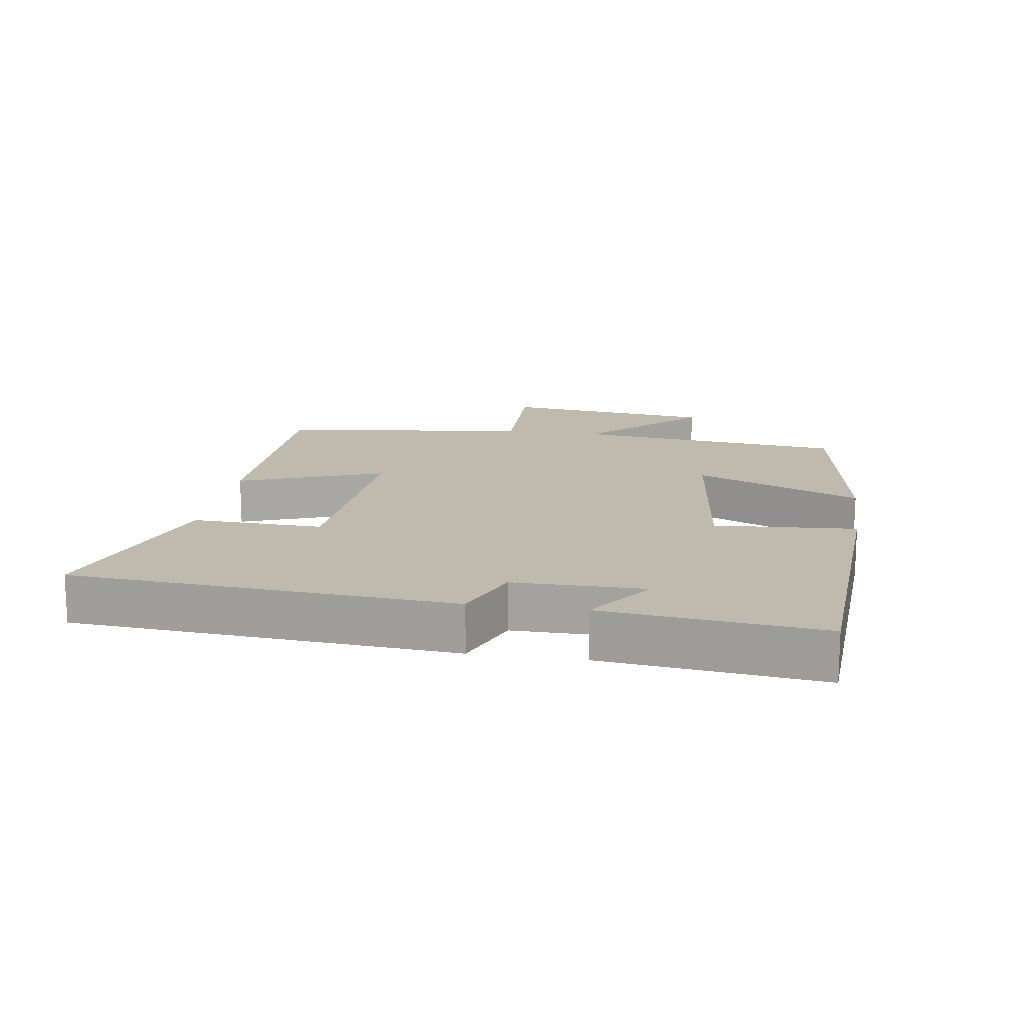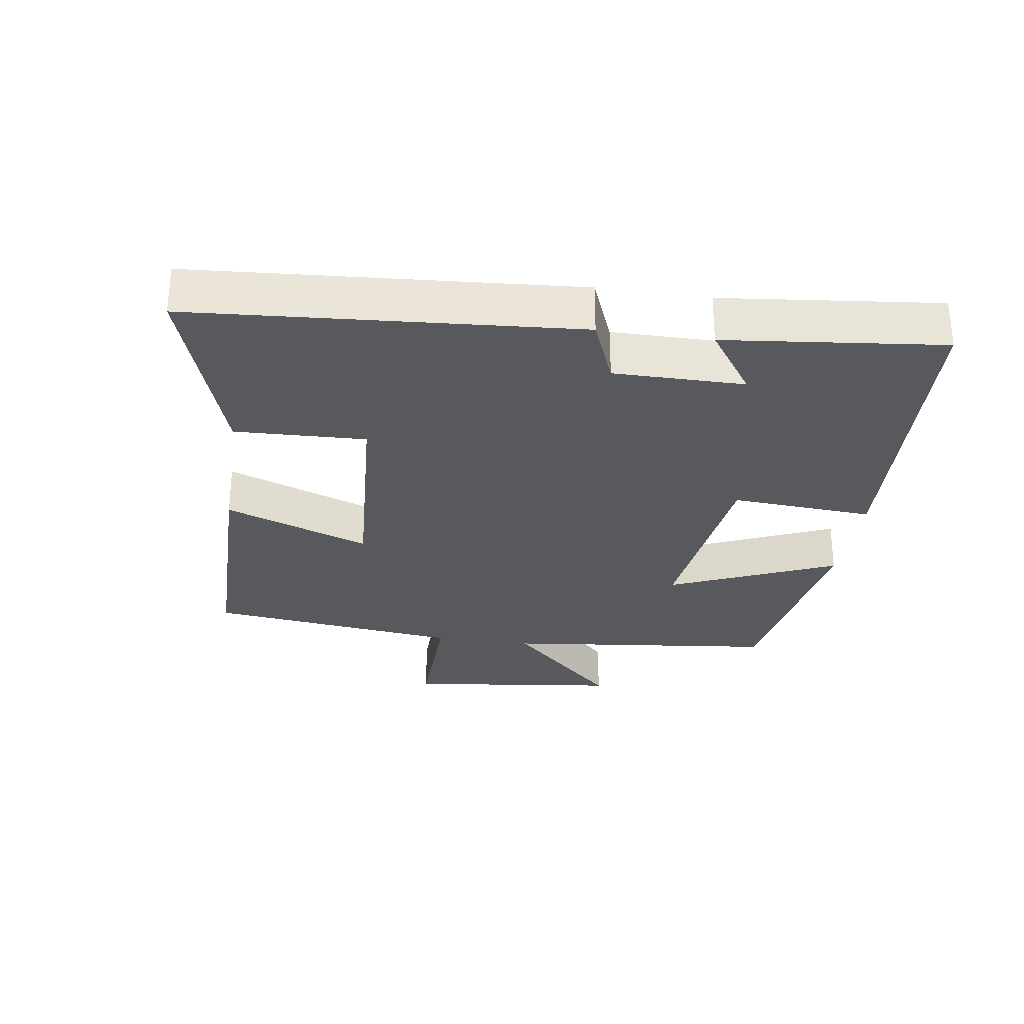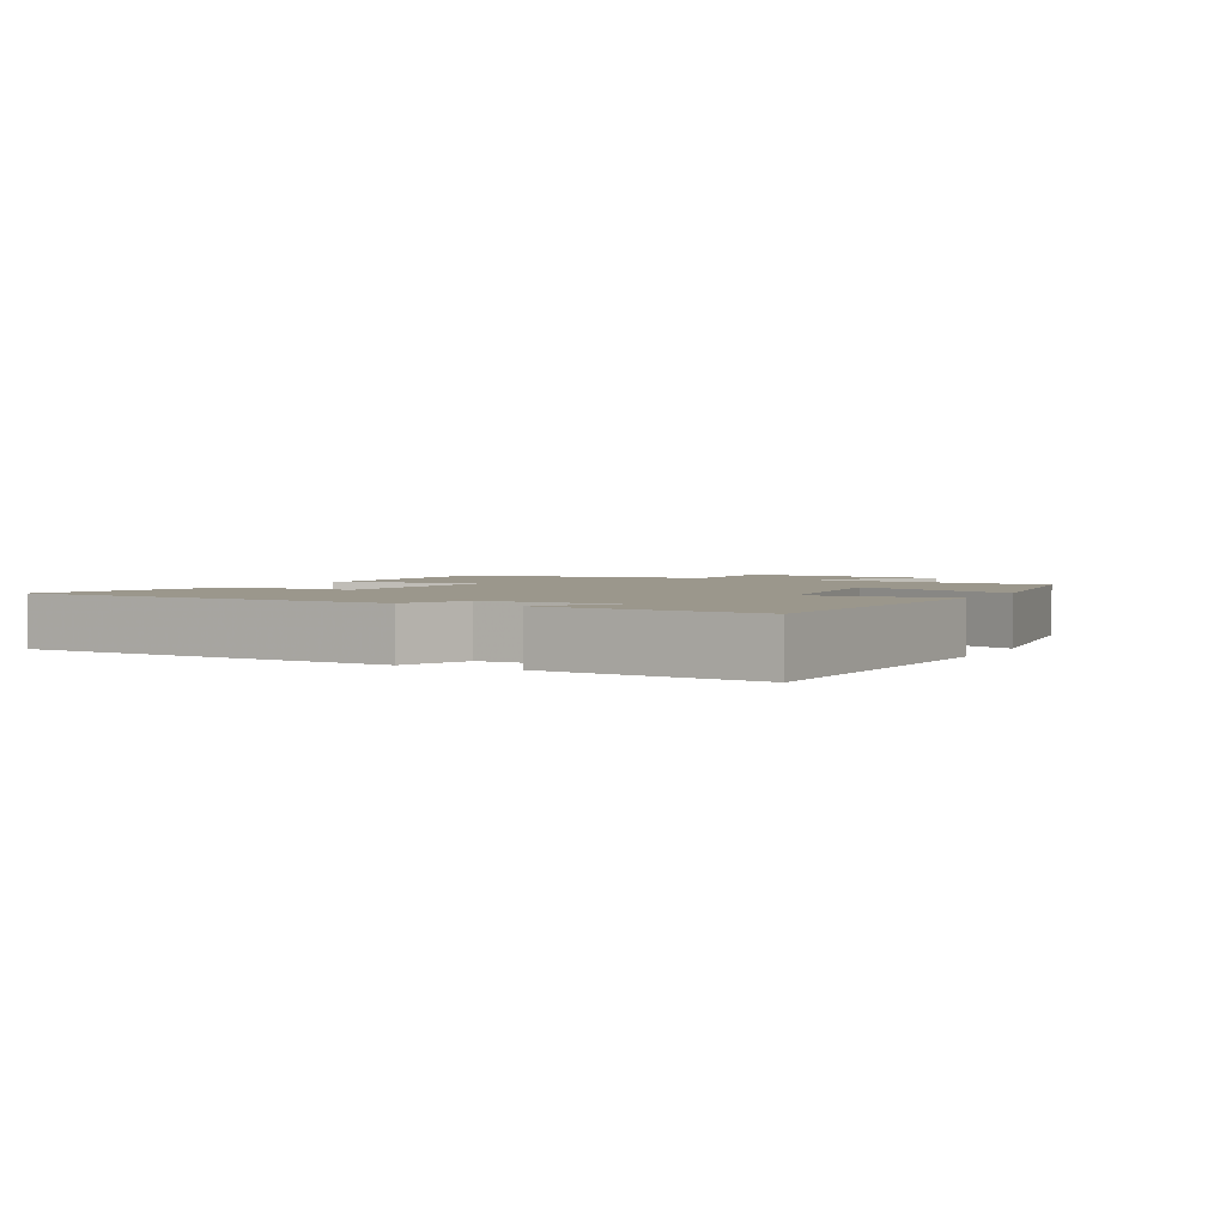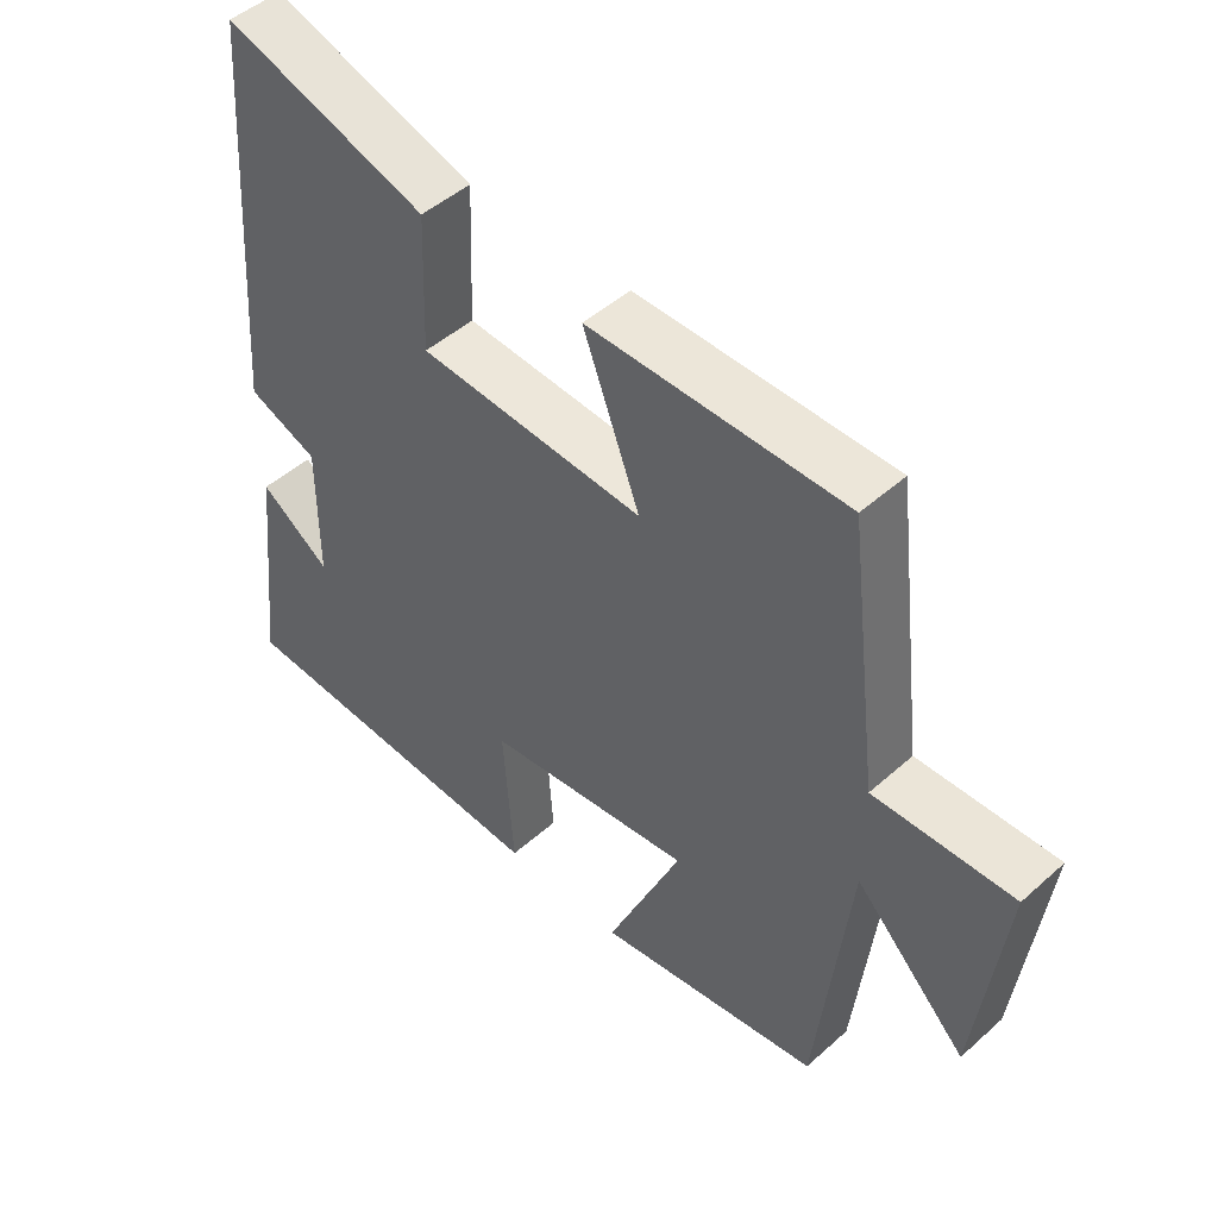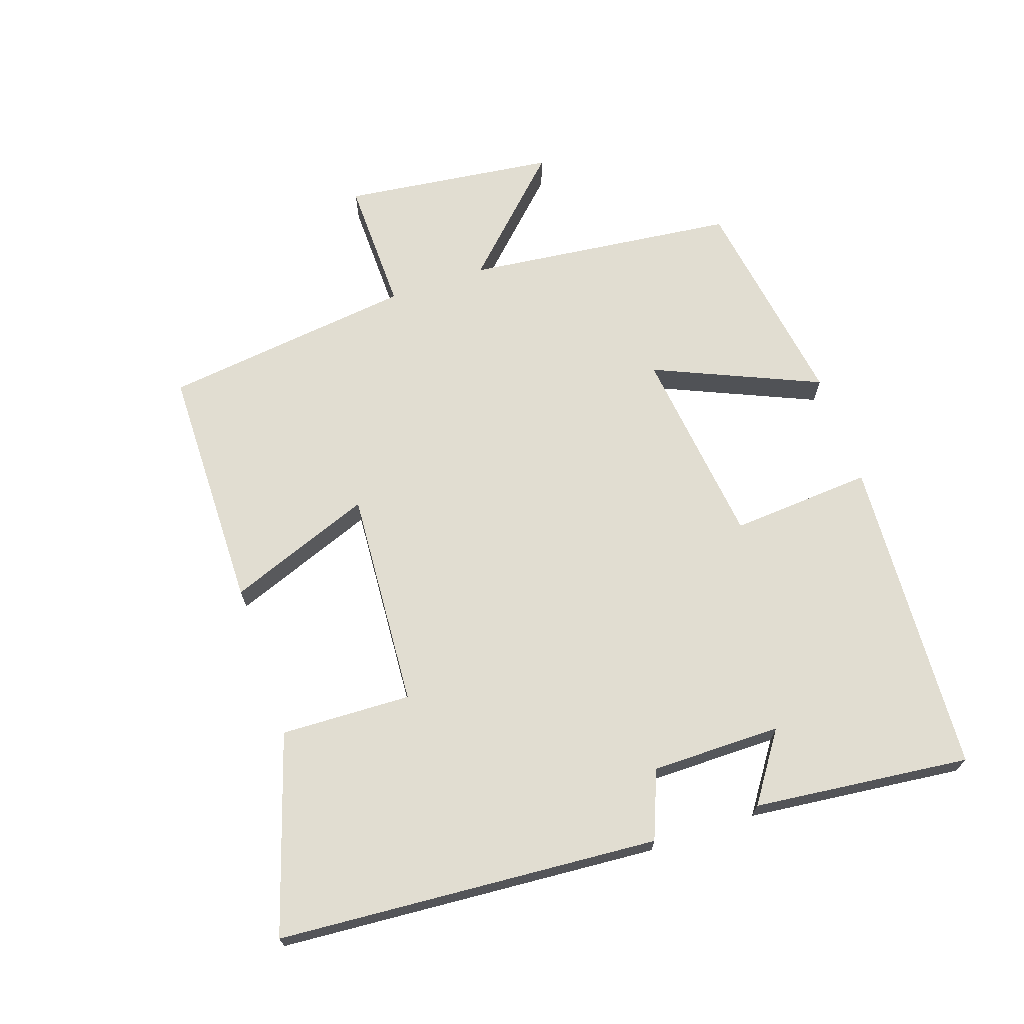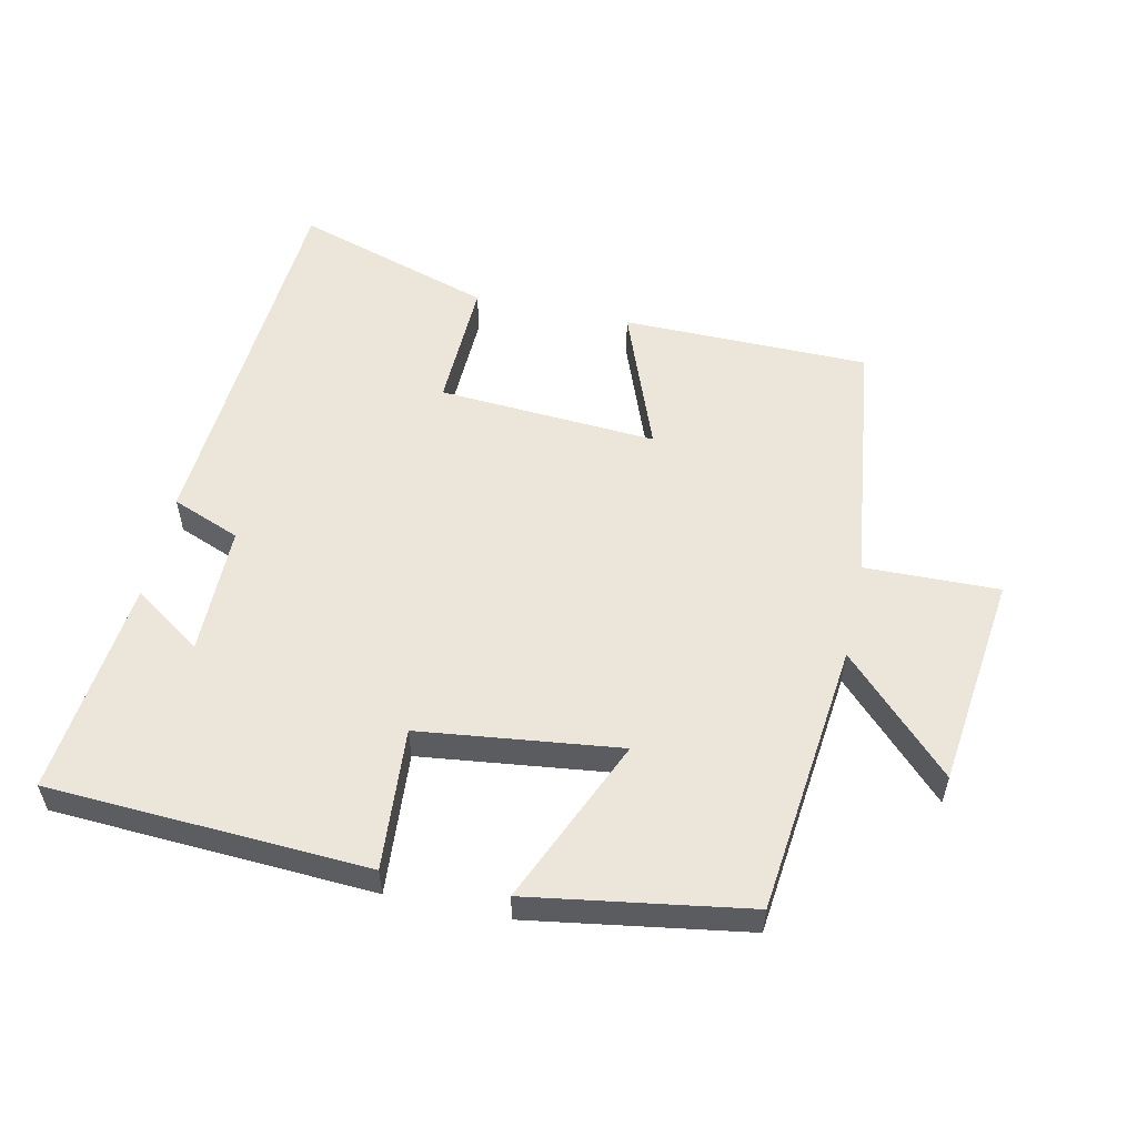
<metadata>
{"format":"obj","ext":"obj","renderer":"f3d","projection":"perspective","resolution":1024,"background":"white","views":[{"elev":15.6,"azim":98.8,"up":"+Y"},{"elev":-29.0,"azim":81.5,"up":"+Y"},{"elev":2.6,"azim":117.6,"up":"+Y"},{"elev":47.6,"azim":-135.0,"up":"+Z"},{"elev":68.9,"azim":71.2,"up":"+Y"},{"elev":55.3,"azim":-167.9,"up":"+Y"}]}
</metadata>
<code>
v 0.536 0.07 -0.473
v 0.054 0.07 -0.5
v 0.069 0.07 -0.286
v -0.233 0.07 -0.25
v -0.124 0.07 -0.5
v -0.453 0.07 -0.449
v -0.5 0.07 -0.038
v -0.663 0.07 -0.204
v -0.703 0.07 0.118
v -0.5 0.07 0.114
v -0.453 0.07 0.496
v -0.08 0.07 0.5
v -0.163 0.07 0.281
v 0.167 0.07 0.303
v 0.16 0.07 0.5
v 0.458 0.07 0.595
v 0.5 0.07 0.02
v 0.397 0.07 -0.021
v 0.397 0.07 -0.217
v 0.5 0.07 -0.146
v 0.536 0 -0.473
v 0.054 0 -0.5
v 0.069 0 -0.286
v -0.233 0 -0.25
v -0.124 0 -0.5
v -0.453 0 -0.449
v -0.5 0 -0.038
v -0.663 0 -0.204
v -0.703 0 0.118
v -0.5 0 0.114
v -0.453 0 0.496
v -0.08 0 0.5
v -0.163 0 0.281
v 0.167 0 0.303
v 0.16 0 0.5
v 0.458 0 0.595
v 0.5 0 0.02
v 0.397 0 -0.021
v 0.397 0 -0.217
v 0.5 0 -0.146
f 19 20 1 2
f 18 19 2 3
f 16 17 18
f 15 16 18
f 14 15 18
f 18 3 4
f 14 18 4
f 13 14 4
f 10 11 12 13
f 10 13 4
f 7 8 9 10
f 6 7 10
f 5 6 10
f 4 5 10
f 22 21 40 39
f 23 22 39 38
f 38 37 36
f 38 36 35
f 38 35 34
f 24 23 38
f 24 38 34
f 24 34 33
f 33 32 31 30
f 24 33 30
f 30 29 28 27
f 30 27 26
f 30 26 25
f 30 25 24
f 1 21 22 2
f 2 22 23 3
f 3 23 24 4
f 4 24 25 5
f 5 25 26 6
f 6 26 27 7
f 7 27 28 8
f 8 28 29 9
f 9 29 30 10
f 10 30 31 11
f 11 31 32 12
f 12 32 33 13
f 13 33 34 14
f 14 34 35 15
f 15 35 36 16
f 16 36 37 17
f 17 37 38 18
f 18 38 39 19
f 19 39 40 20
f 20 40 21 1

</code>
